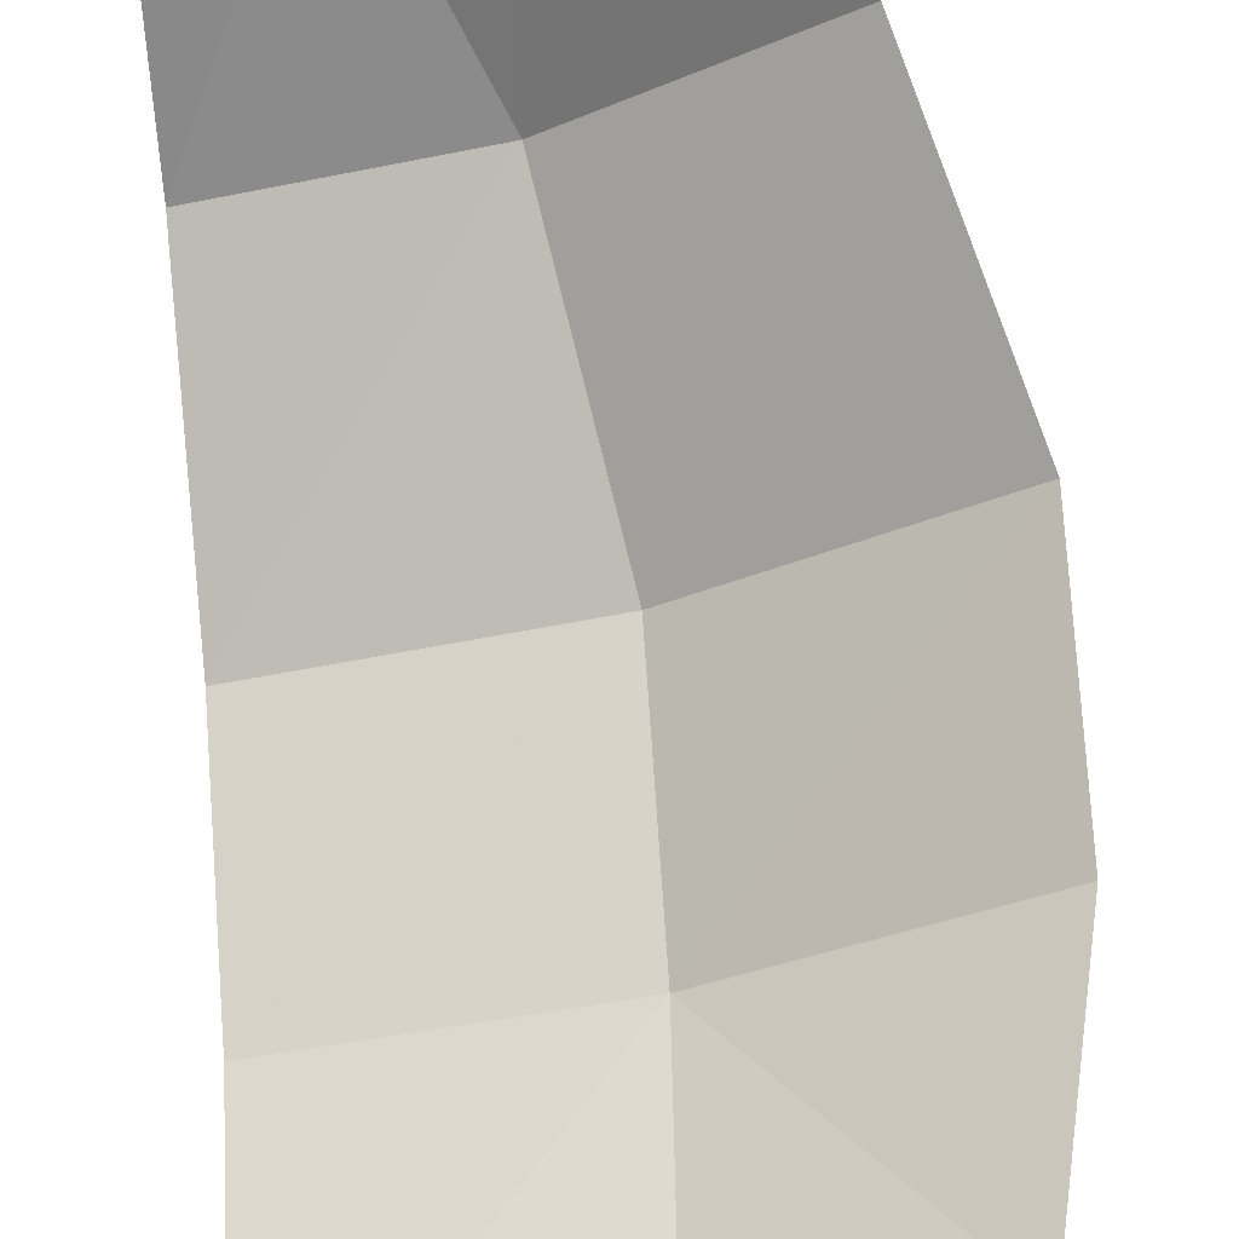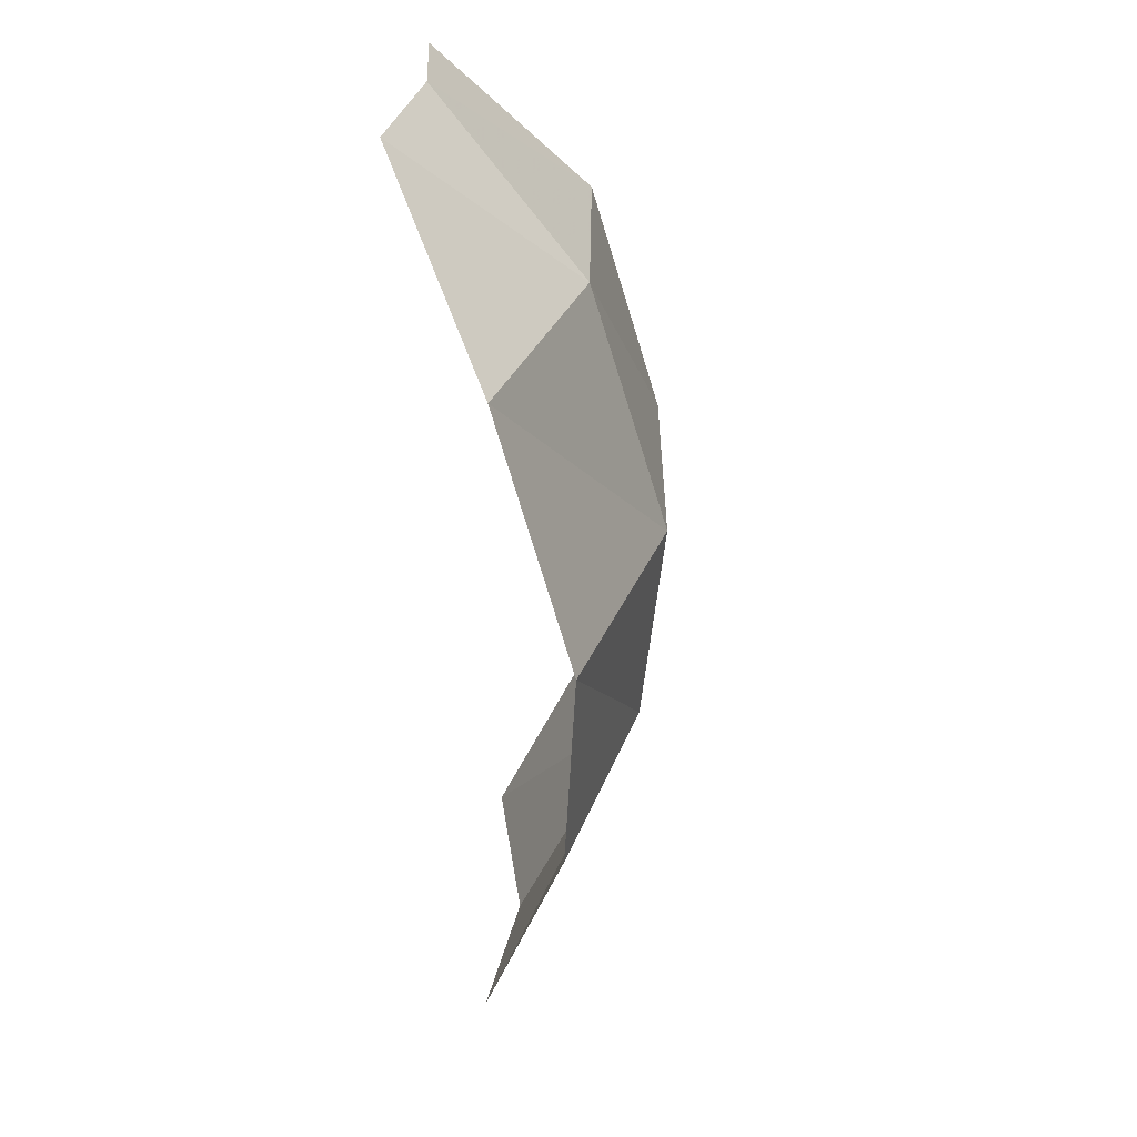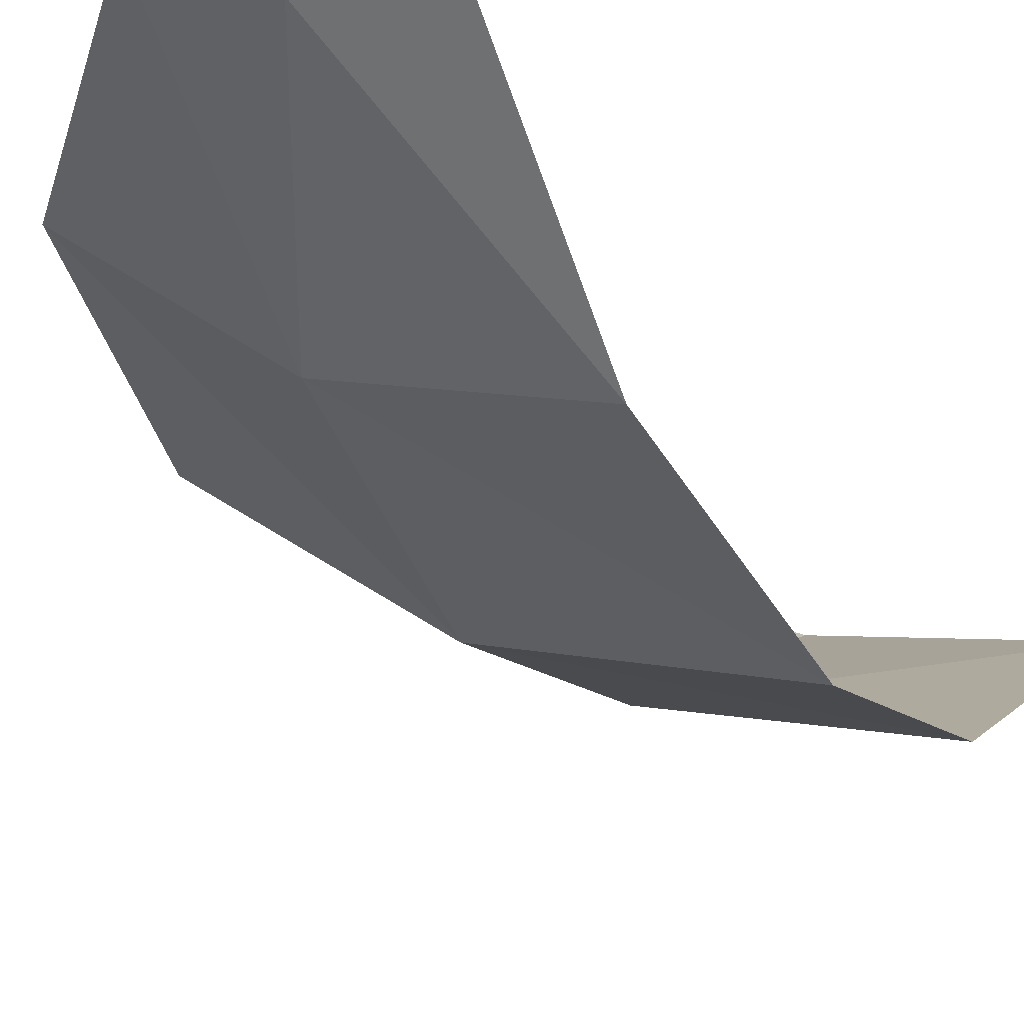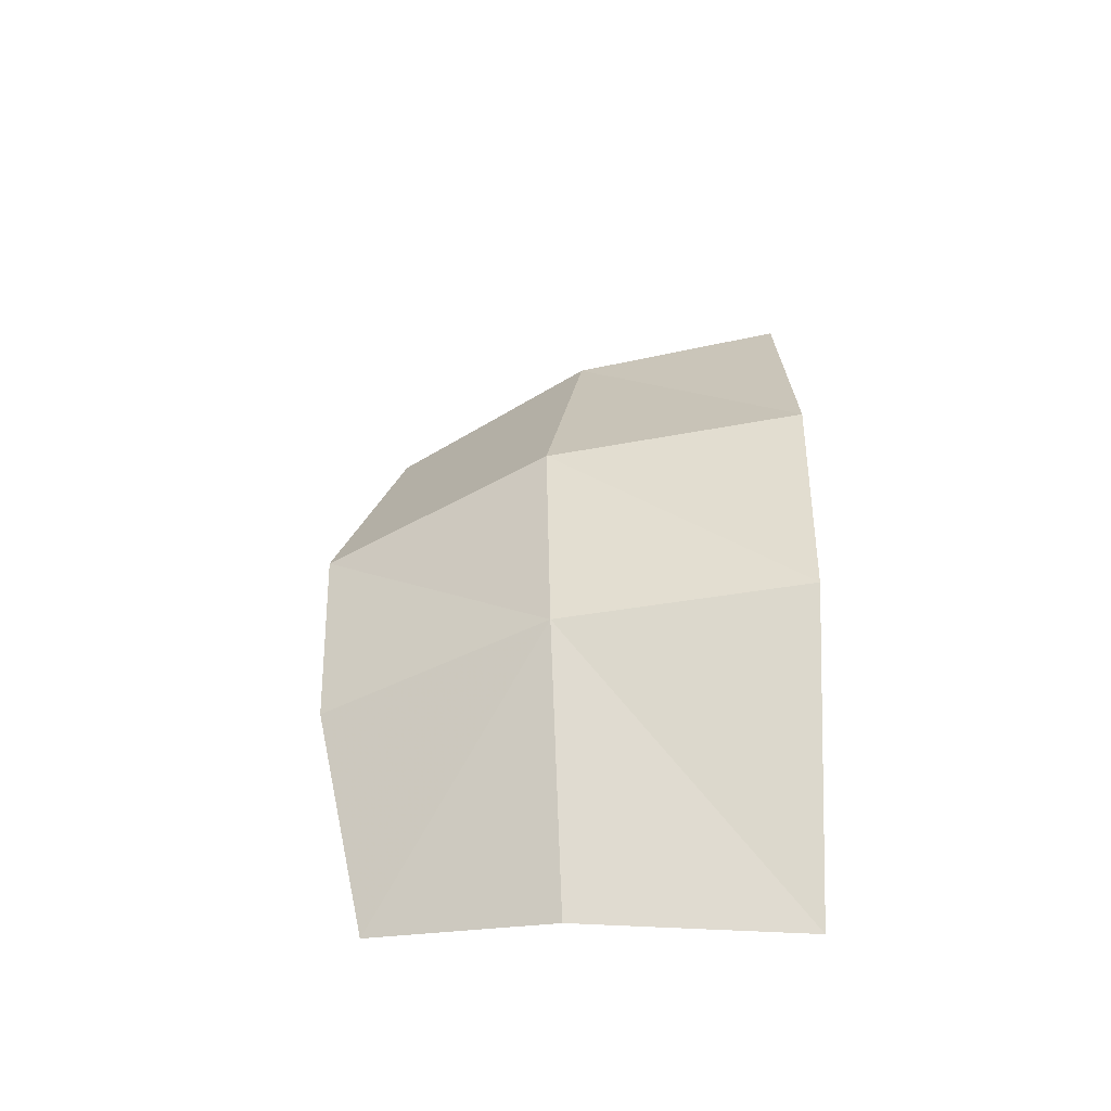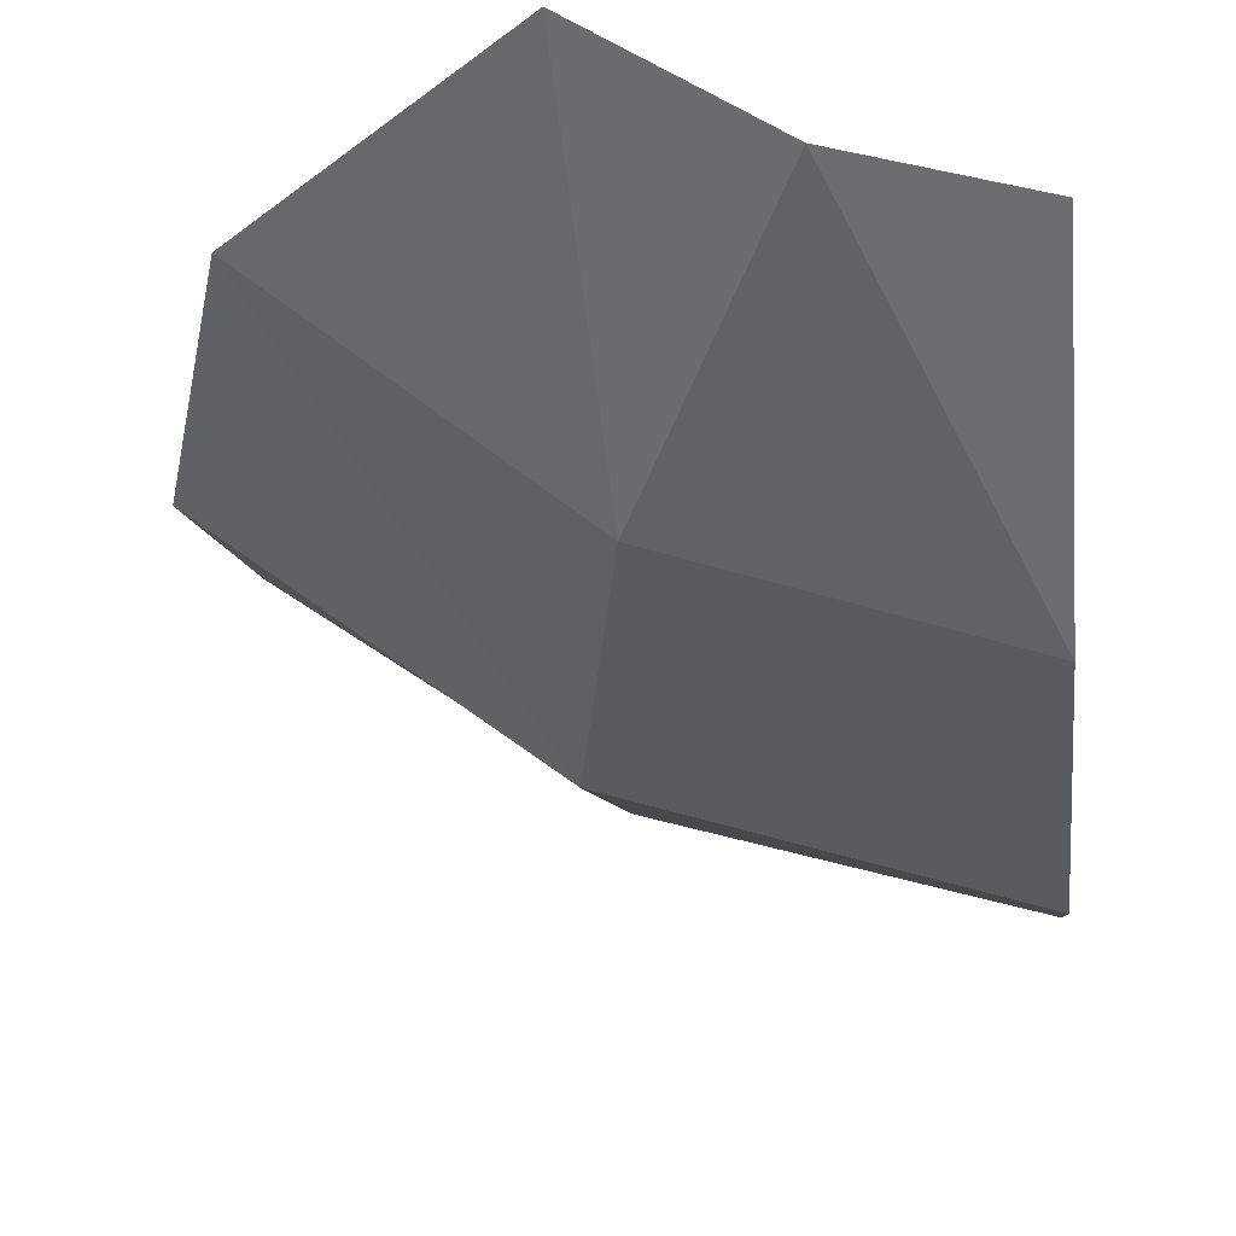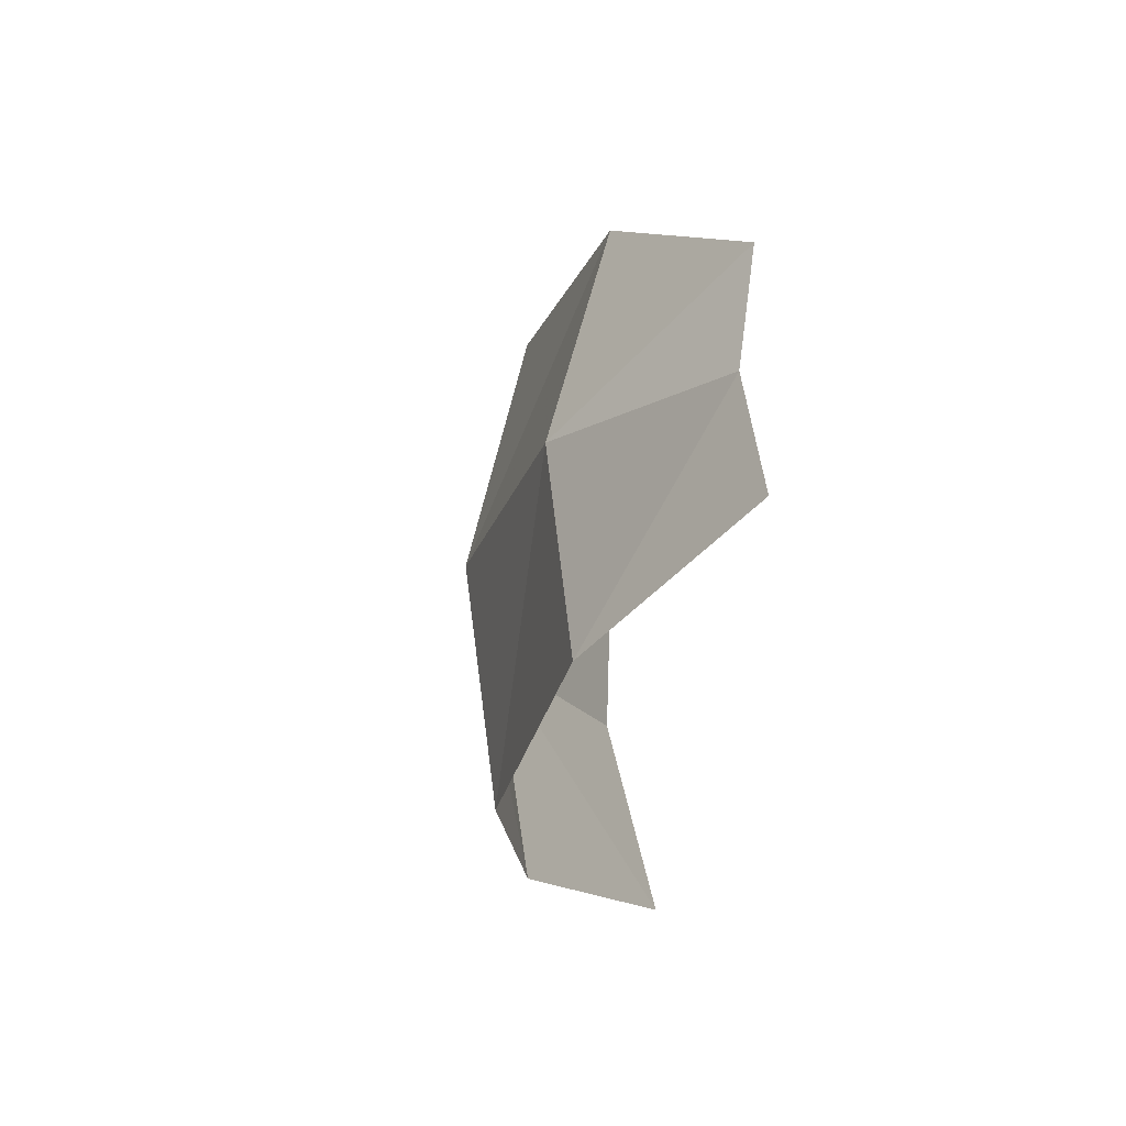
<metadata>
{"format":"obj","ext":"obj","renderer":"f3d","projection":"perspective","resolution":1024,"background":"white","views":[{"elev":71.1,"azim":-5.2,"up":"+Z"},{"elev":33.0,"azim":74.5,"up":"+Y"},{"elev":-21.7,"azim":-151.4,"up":"+Z"},{"elev":-50.9,"azim":176.0,"up":"+Y"},{"elev":-12.1,"azim":-174.7,"up":"+Z"},{"elev":62.4,"azim":-112.8,"up":"+Y"}]}
</metadata>
<code>
v 0 -1.579 -0.4215
v 0.1023 -1.422 -0.2462
v 0.1903 -1.583 -0.3651
v 0.2054 -1.426 -0.1852
v 0.1903 -1.583 -0.3651
v 0.1023 -1.422 -0.2462
v 0 -2.294 -0.3215
v 0.2251 -2.031 -0.4078
v 0.2069 -2.268 -0.2899
v 0.4317 -1.824 -0.2858
v 0.2251 -2.031 -0.4078
v 0.2306 -1.824 -0.4292
v 0 -2.031 -0.466
v 0.2306 -1.824 -0.4292
v 0.2251 -2.031 -0.4078
v 0.2306 -1.824 -0.4292
v 0.3682 -1.59 -0.231
v 0.4317 -1.824 -0.2858
v 0.2251 -2.031 -0.4078
v 0.3721 -2.23 -0.2144
v 0.2069 -2.268 -0.2899
v 0 -1.823 -0.4928
v 0.1903 -1.583 -0.3651
v 0.2306 -1.824 -0.4292
v 0 -1.579 -0.4215
v 0 -1.425 -0.2705
v 0.1023 -1.422 -0.2462
v 0.2054 -1.426 -0.1852
v 0.3682 -1.59 -0.231
v 0.1903 -1.583 -0.3651
v 0 -2.294 -0.3215
v 0 -2.031 -0.466
v 0.2251 -2.031 -0.4078
v 0.4317 -1.824 -0.2858
v 0.423 -2.027 -0.2776
v 0.2251 -2.031 -0.4078
v 0 -2.031 -0.466
v 0 -1.823 -0.4928
v 0.2306 -1.824 -0.4292
v 0.2306 -1.824 -0.4292
v 0.1903 -1.583 -0.3651
v 0.3682 -1.59 -0.231
v 0.2251 -2.031 -0.4078
v 0.423 -2.027 -0.2776
v 0.3721 -2.23 -0.2144
v 0 -1.823 -0.4928
v 0 -1.579 -0.4215
v 0.1903 -1.583 -0.3651
g mesh7366416
f 1 2 3
f 4 5 6
f 7 8 9
f 10 11 12
f 13 14 15
f 16 17 18
f 19 20 21
f 22 23 24
f 25 26 27
f 28 29 30
f 31 32 33
f 34 35 36
f 37 38 39
f 40 41 42
f 43 44 45
f 46 47 48

</code>
